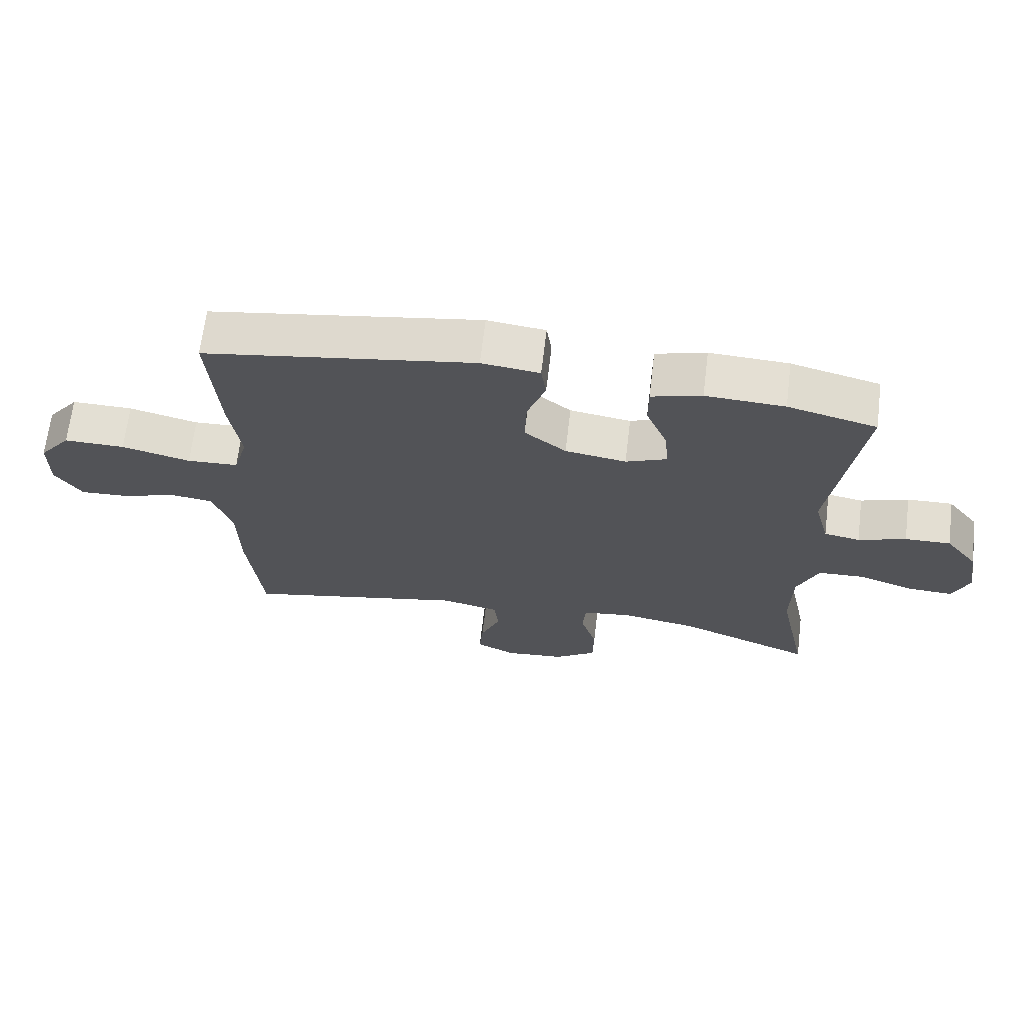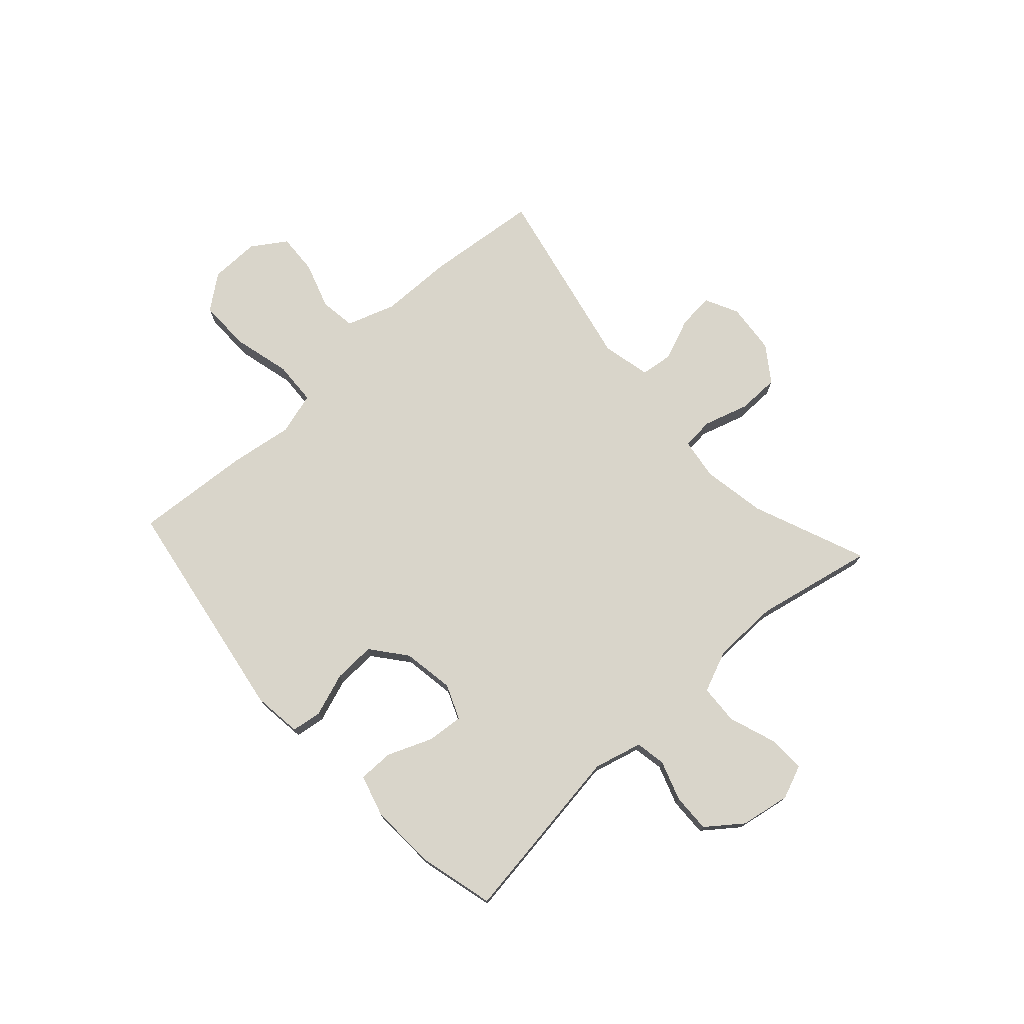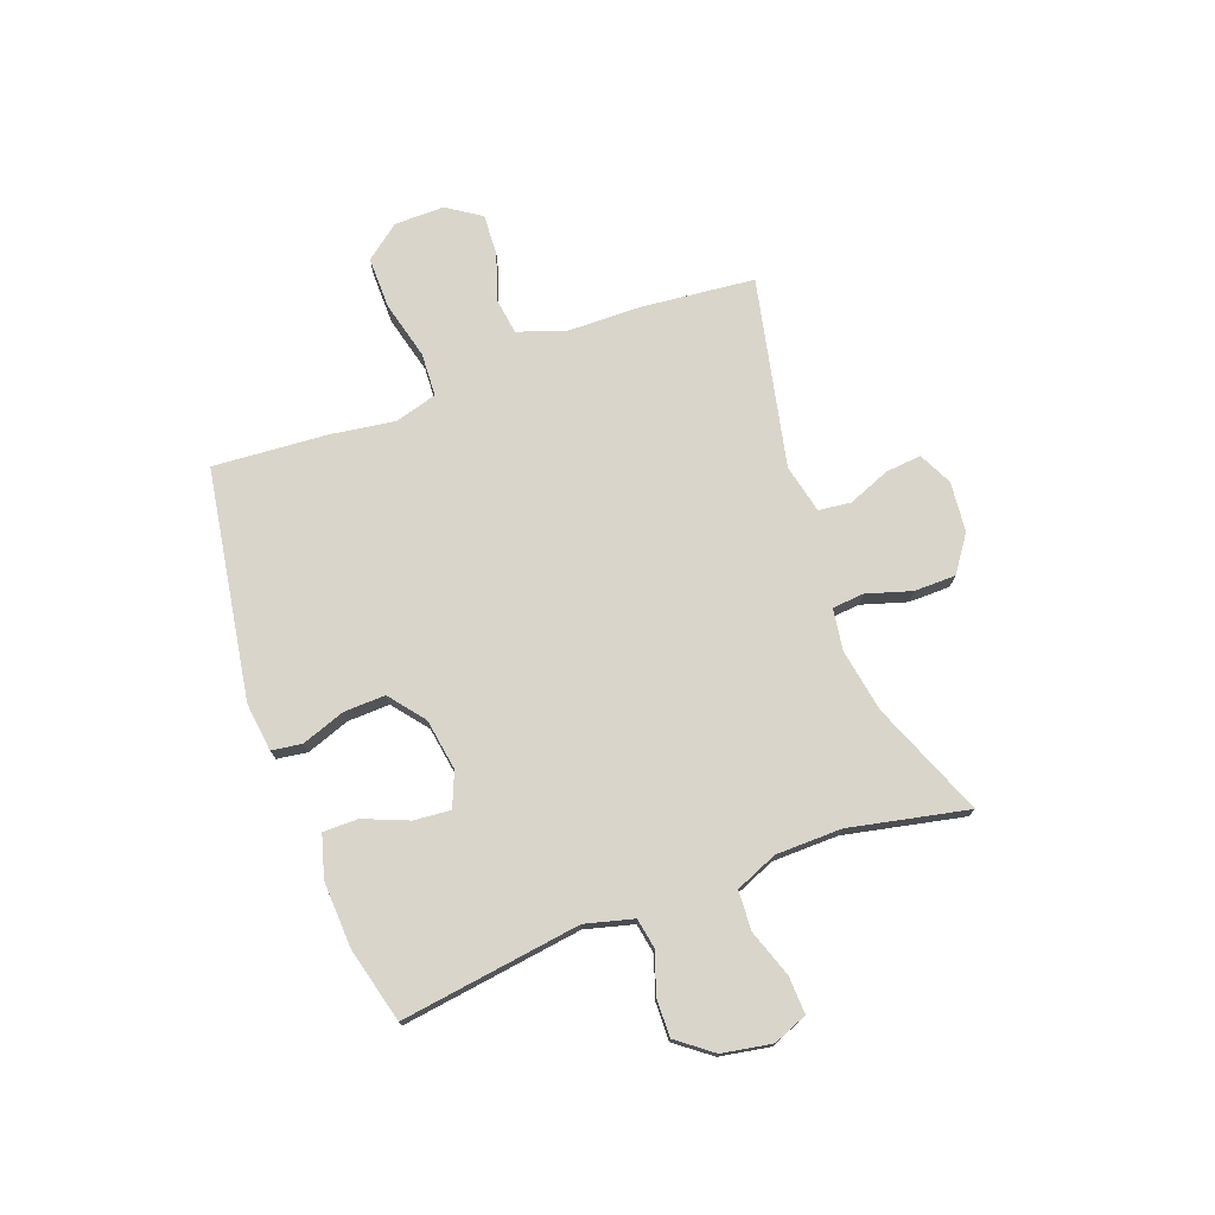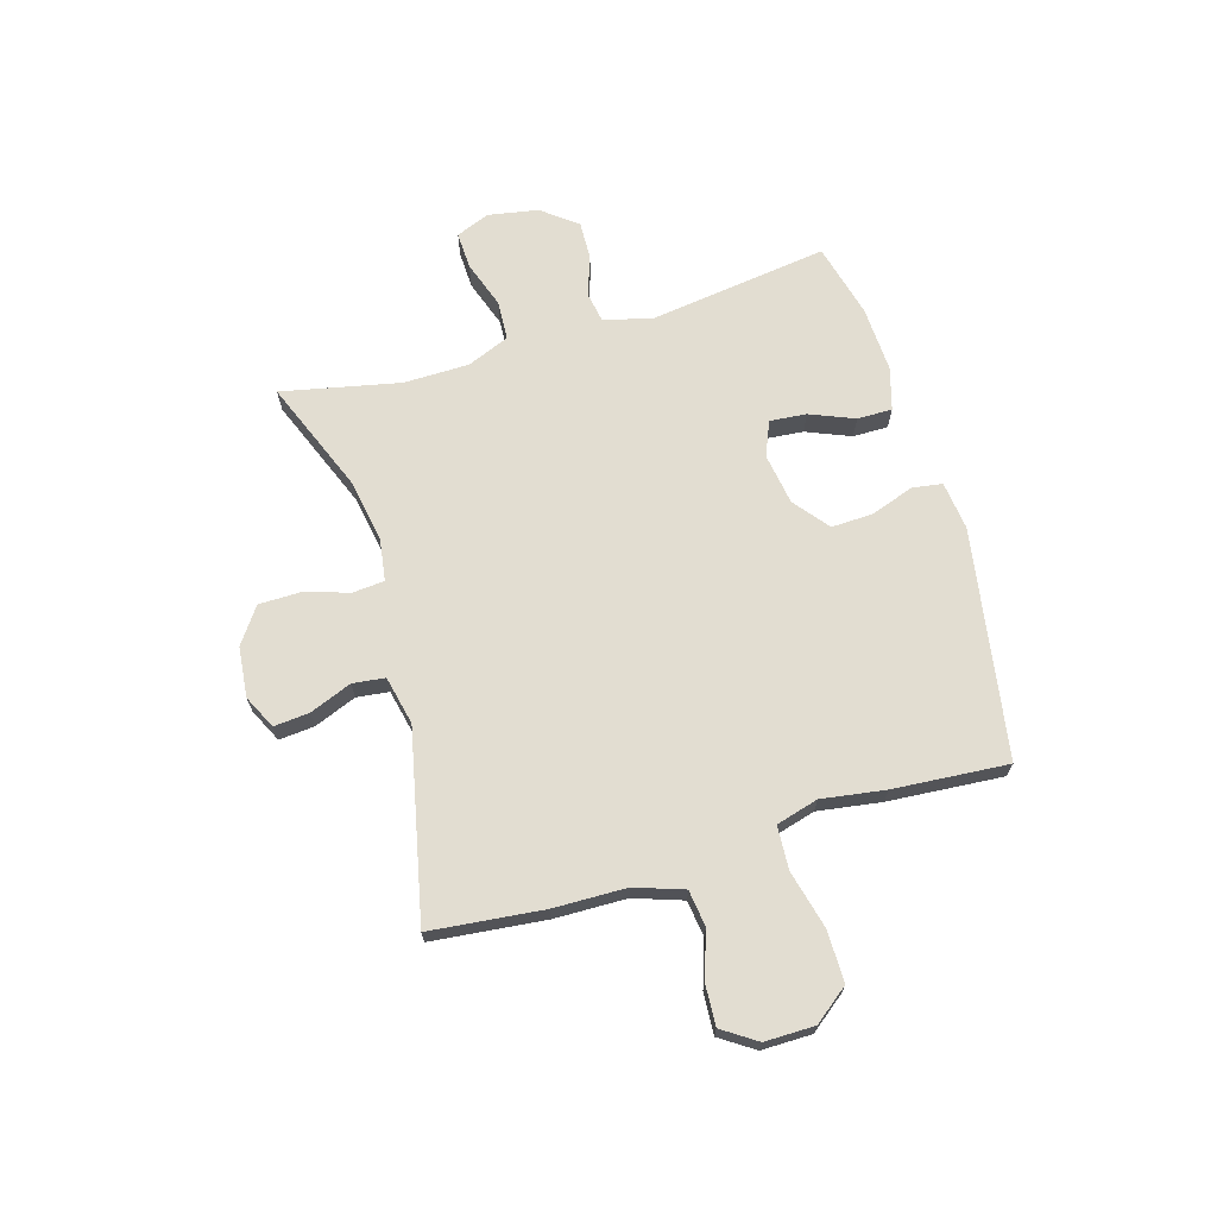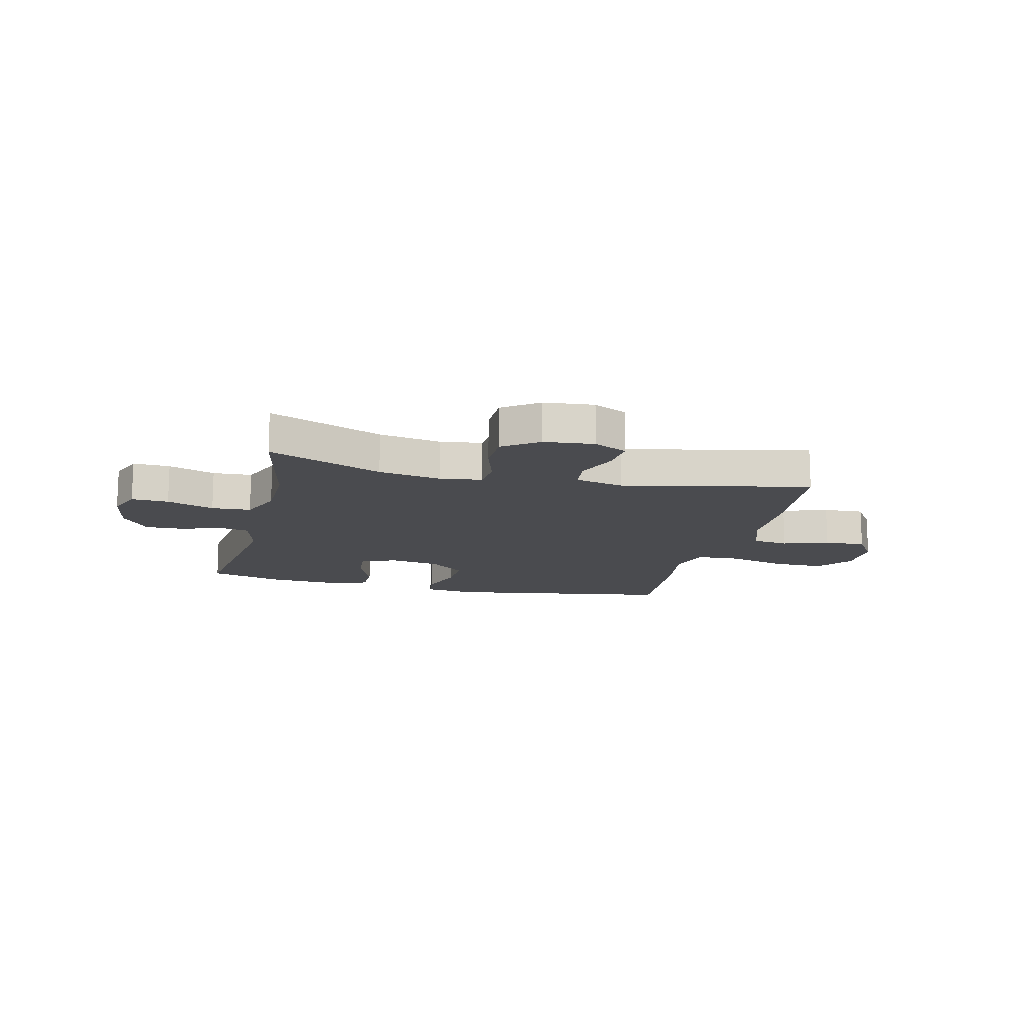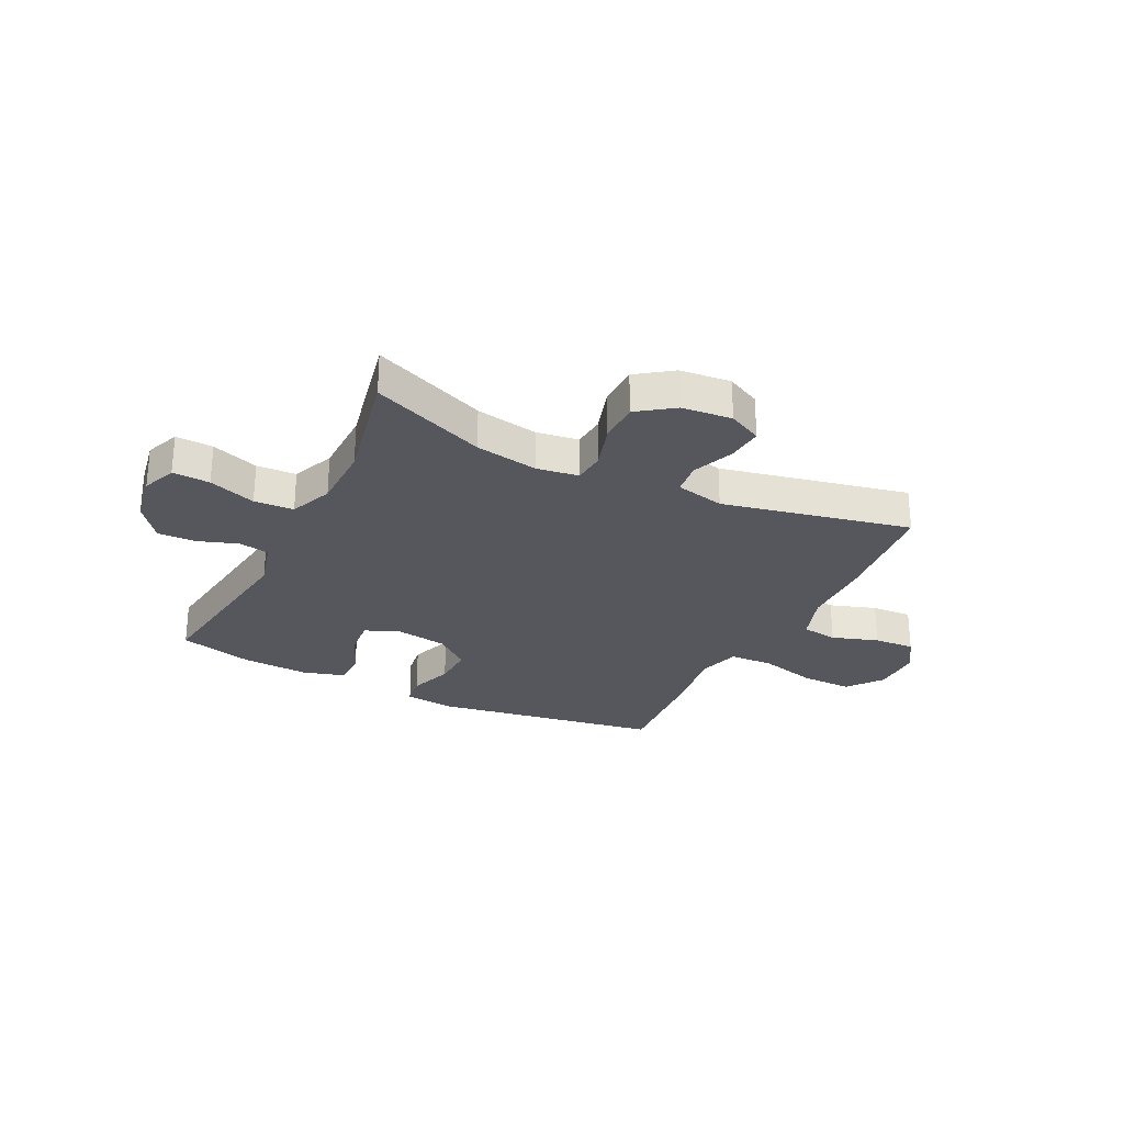
<metadata>
{"format":"obj","ext":"obj","renderer":"f3d","projection":"perspective","resolution":1024,"background":"white","views":[{"elev":67.2,"azim":6.9,"up":"+Z"},{"elev":74.7,"azim":47.7,"up":"+Y"},{"elev":74.7,"azim":69.8,"up":"+Y"},{"elev":68.5,"azim":-106.3,"up":"+Y"},{"elev":-14.3,"azim":166.5,"up":"+Y"},{"elev":-27.6,"azim":153.8,"up":"+Y"}]}
</metadata>
<code>
v -0.5 0.07 0.5
v -0.082 0.07 0.568
v 0.007 0.07 0.557
v 0.015 0.07 0.502
v -0.013 0.07 0.423
v -0.016 0.07 0.347
v 0.048 0.07 0.296
v 0.142 0.07 0.281
v 0.205 0.07 0.307
v 0.199 0.07 0.374
v 0.166 0.07 0.455
v 0.166 0.07 0.519
v 0.243 0.07 0.541
v 0.364 0.07 0.535
v 0.5 0.07 0.5
v 0.454 0.07 0.172
v 0.477 0.07 0.084
v 0.532 0.07 0.074
v 0.605 0.07 0.099
v 0.675 0.07 0.101
v 0.724 0.07 0.037
v 0.74 0.07 -0.054
v 0.715 0.07 -0.116
v 0.647 0.07 -0.113
v 0.561 0.07 -0.083
v 0.489 0.07 -0.087
v 0.457 0.07 -0.164
v 0.455 0.07 -0.284
v 0.5 0.07 -0.5
v 0.292 0.07 -0.416
v 0.177 0.07 -0.396
v 0.101 0.07 -0.407
v 0.096 0.07 -0.465
v 0.121 0.07 -0.547
v 0.12 0.07 -0.623
v 0.055 0.07 -0.669
v -0.037 0.07 -0.678
v -0.098 0.07 -0.648
v -0.092 0.07 -0.583
v -0.061 0.07 -0.506
v -0.068 0.07 -0.447
v -0.157 0.07 -0.427
v -0.5 0.07 -0.5
v -0.521 0.07 -0.294
v -0.523 0.07 -0.161
v -0.553 0.07 -0.072
v -0.619 0.07 -0.063
v -0.703 0.07 -0.091
v -0.778 0.07 -0.095
v -0.819 0.07 -0.033
v -0.818 0.07 0.058
v -0.769 0.07 0.121
v -0.675 0.07 0.12
v -0.569 0.07 0.093
v -0.49 0.07 0.097
v -0.468 0.07 0.174
v -0.485 0.07 0.29
v -0.5 0 0.5
v -0.082 0 0.568
v 0.007 0 0.557
v 0.015 0 0.502
v -0.013 0 0.423
v -0.016 0 0.347
v 0.048 0 0.296
v 0.142 0 0.281
v 0.205 0 0.307
v 0.199 0 0.374
v 0.166 0 0.455
v 0.166 0 0.519
v 0.243 0 0.541
v 0.364 0 0.535
v 0.5 0 0.5
v 0.454 0 0.172
v 0.477 0 0.084
v 0.532 0 0.074
v 0.605 0 0.099
v 0.675 0 0.101
v 0.724 0 0.037
v 0.74 0 -0.054
v 0.715 0 -0.116
v 0.647 0 -0.113
v 0.561 0 -0.083
v 0.489 0 -0.087
v 0.457 0 -0.164
v 0.455 0 -0.284
v 0.5 0 -0.5
v 0.292 0 -0.416
v 0.177 0 -0.396
v 0.101 0 -0.407
v 0.096 0 -0.465
v 0.121 0 -0.547
v 0.12 0 -0.623
v 0.055 0 -0.669
v -0.037 0 -0.678
v -0.098 0 -0.648
v -0.092 0 -0.583
v -0.061 0 -0.506
v -0.068 0 -0.447
v -0.157 0 -0.427
v -0.5 0 -0.5
v -0.521 0 -0.294
v -0.523 0 -0.161
v -0.553 0 -0.072
v -0.619 0 -0.063
v -0.703 0 -0.091
v -0.778 0 -0.095
v -0.819 0 -0.033
v -0.818 0 0.058
v -0.769 0 0.121
v -0.675 0 0.12
v -0.569 0 0.093
v -0.49 0 0.097
v -0.468 0 0.174
v -0.485 0 0.29
f 3 4 5
f 2 3 5
f 1 2 5
f 57 1 5
f 56 57 5
f 55 56 5 6
f 52 53 54
f 51 52 54
f 50 51 54
f 49 50 54
f 48 49 54
f 47 48 54
f 46 47 54 55
f 55 6 7
f 46 55 7
f 45 46 7
f 45 7 8
f 44 45 8
f 43 44 8
f 42 43 8
f 38 39 40
f 37 38 40
f 36 37 40
f 35 36 40
f 34 35 40
f 33 34 40
f 32 33 40 41
f 28 29 30
f 27 28 30 31
f 26 27 31 32
f 23 24 25
f 22 23 25
f 21 22 25
f 20 21 25
f 19 20 25
f 18 19 25
f 17 18 25 26
f 42 8 9
f 41 42 9
f 32 41 9
f 26 32 9
f 17 26 9
f 16 17 9
f 14 15 16
f 13 14 16
f 12 13 16
f 11 12 16
f 10 11 16
f 9 10 16
f 62 61 60
f 62 60 59
f 62 59 58
f 62 58 114
f 62 114 113
f 63 62 113 112
f 111 110 109
f 111 109 108
f 111 108 107
f 111 107 106
f 111 106 105
f 111 105 104
f 112 111 104 103
f 64 63 112
f 64 112 103
f 64 103 102
f 65 64 102
f 65 102 101
f 65 101 100
f 65 100 99
f 97 96 95
f 97 95 94
f 97 94 93
f 97 93 92
f 97 92 91
f 97 91 90
f 98 97 90 89
f 87 86 85
f 88 87 85 84
f 89 88 84 83
f 82 81 80
f 82 80 79
f 82 79 78
f 82 78 77
f 82 77 76
f 82 76 75
f 83 82 75 74
f 66 65 99
f 66 99 98
f 66 98 89
f 66 89 83
f 66 83 74
f 66 74 73
f 73 72 71
f 73 71 70
f 73 70 69
f 73 69 68
f 73 68 67
f 73 67 66
f 1 58 59 2
f 2 59 60 3
f 3 60 61 4
f 4 61 62 5
f 5 62 63 6
f 6 63 64 7
f 7 64 65 8
f 8 65 66 9
f 9 66 67 10
f 10 67 68 11
f 11 68 69 12
f 12 69 70 13
f 13 70 71 14
f 14 71 72 15
f 15 72 73 16
f 16 73 74 17
f 17 74 75 18
f 18 75 76 19
f 19 76 77 20
f 20 77 78 21
f 21 78 79 22
f 22 79 80 23
f 23 80 81 24
f 24 81 82 25
f 25 82 83 26
f 26 83 84 27
f 27 84 85 28
f 28 85 86 29
f 29 86 87 30
f 30 87 88 31
f 31 88 89 32
f 32 89 90 33
f 33 90 91 34
f 34 91 92 35
f 35 92 93 36
f 36 93 94 37
f 37 94 95 38
f 38 95 96 39
f 39 96 97 40
f 40 97 98 41
f 41 98 99 42
f 42 99 100 43
f 43 100 101 44
f 44 101 102 45
f 45 102 103 46
f 46 103 104 47
f 47 104 105 48
f 48 105 106 49
f 49 106 107 50
f 50 107 108 51
f 51 108 109 52
f 52 109 110 53
f 53 110 111 54
f 54 111 112 55
f 55 112 113 56
f 56 113 114 57
f 57 114 58 1

</code>
